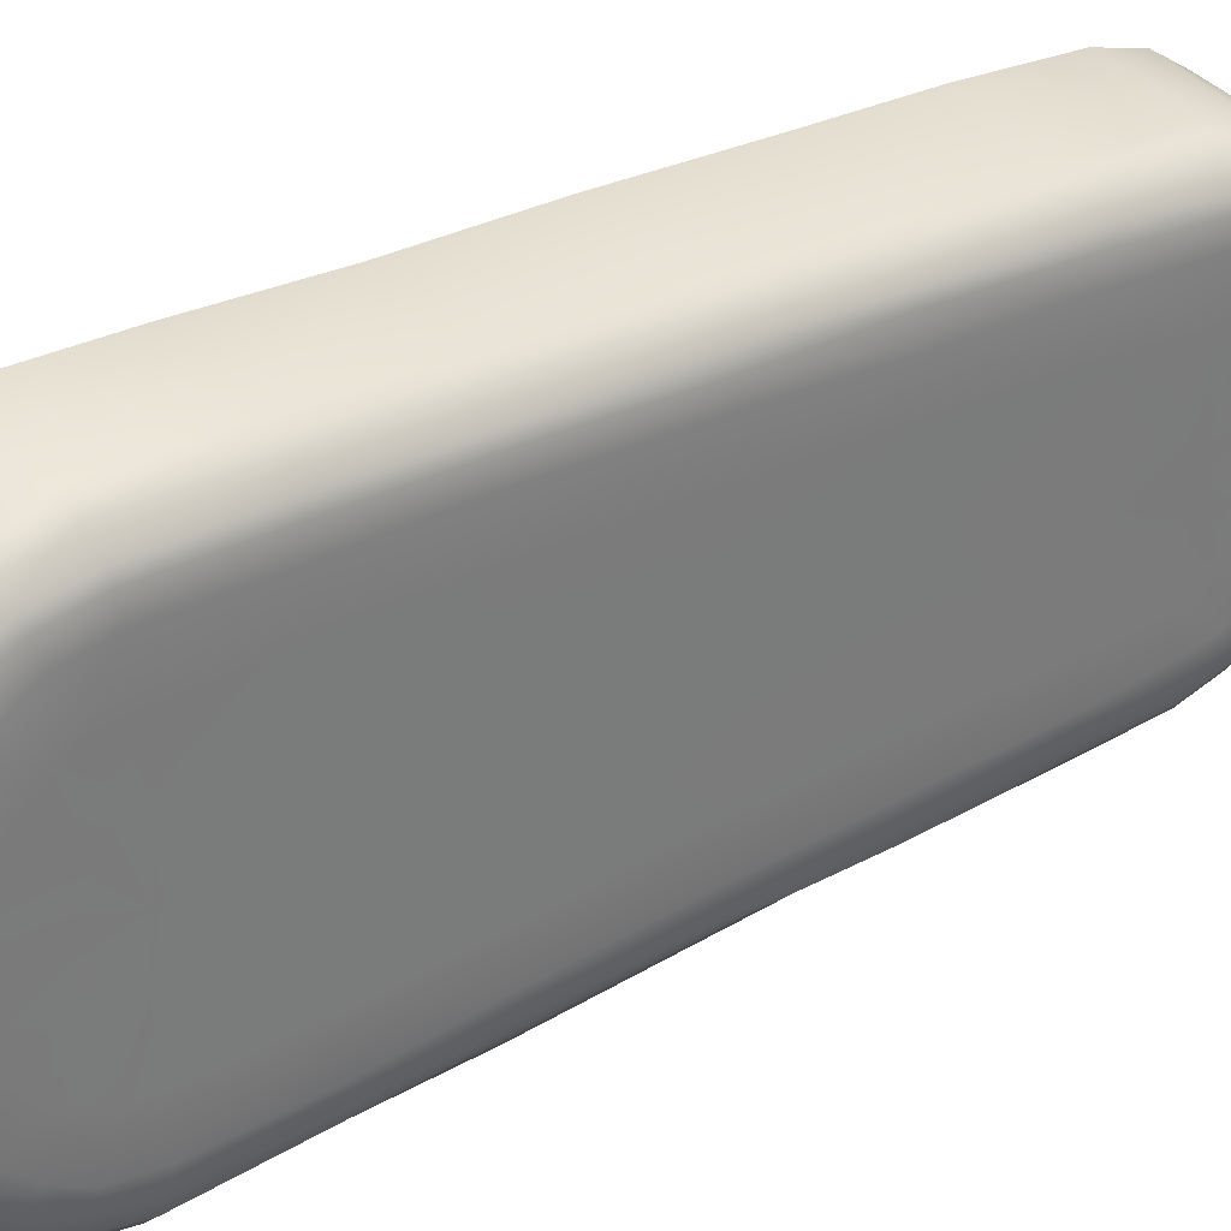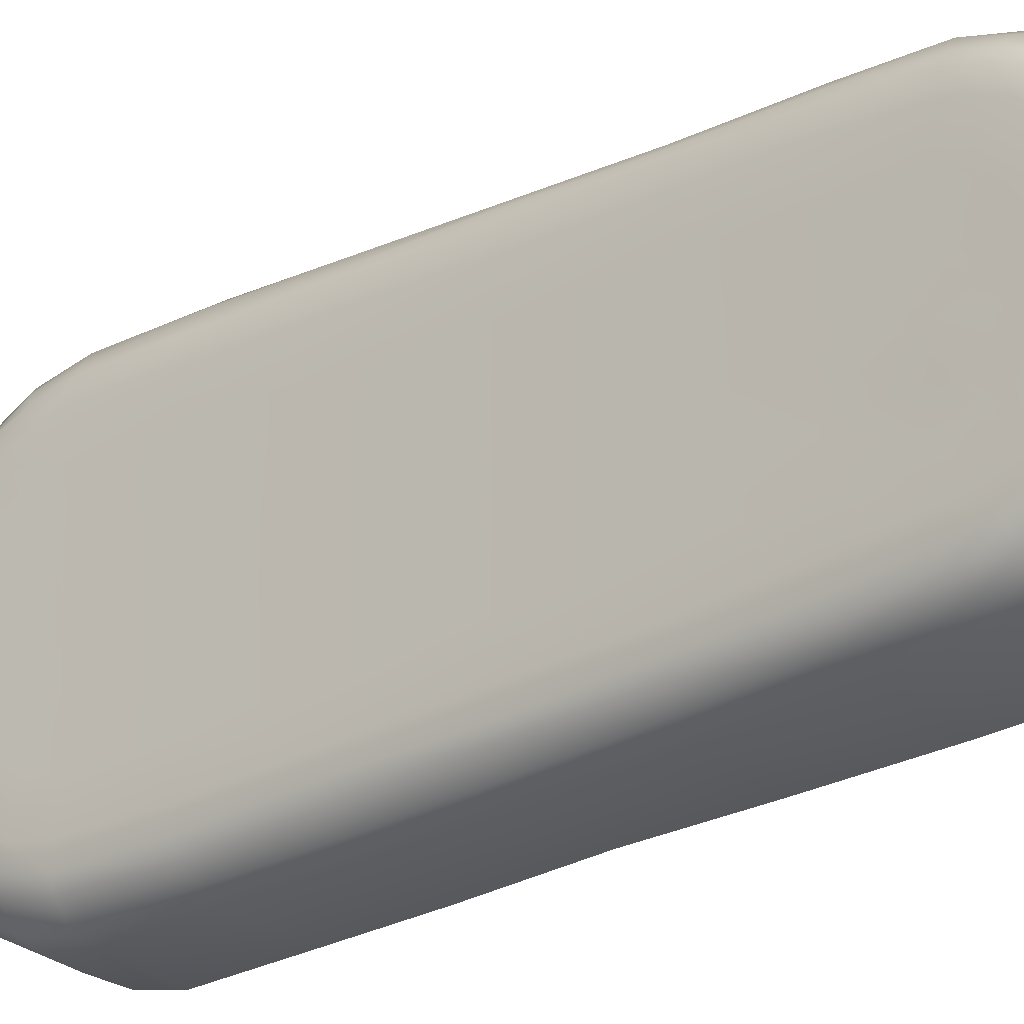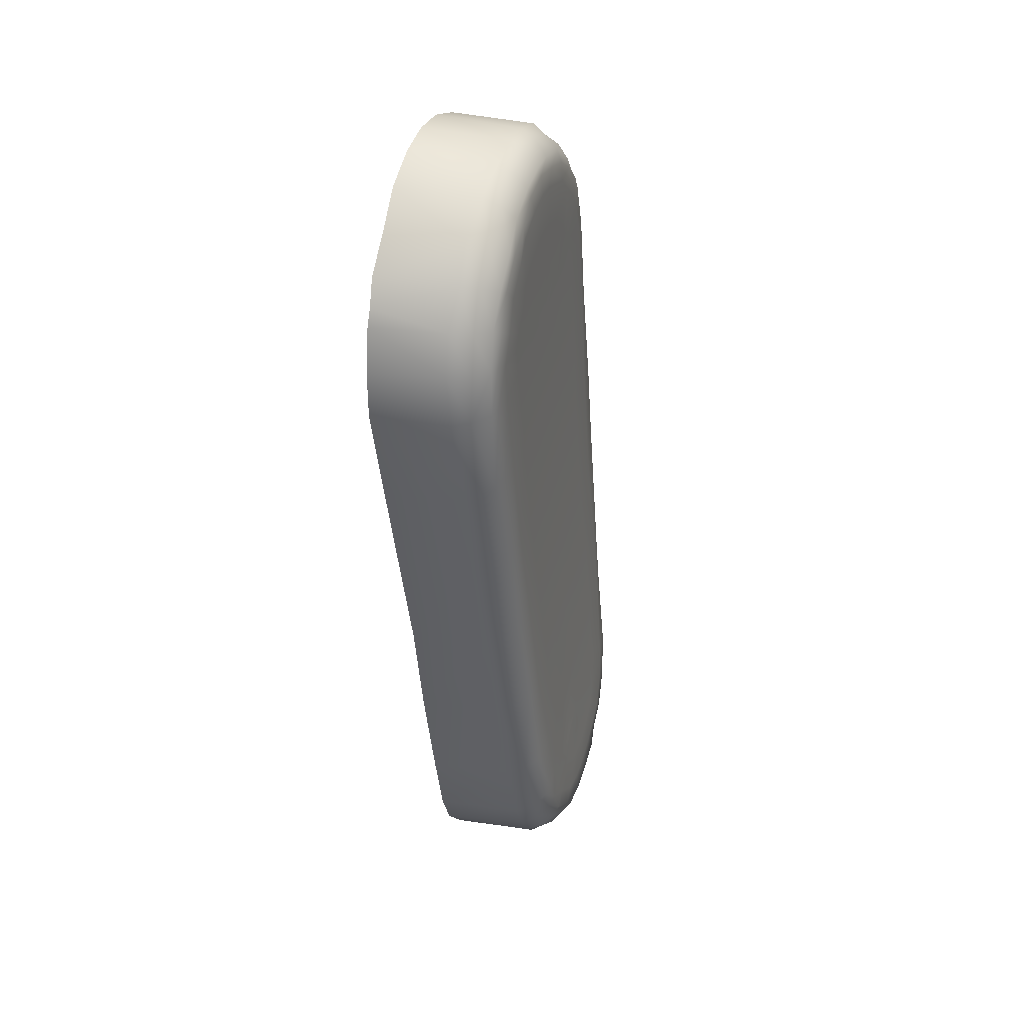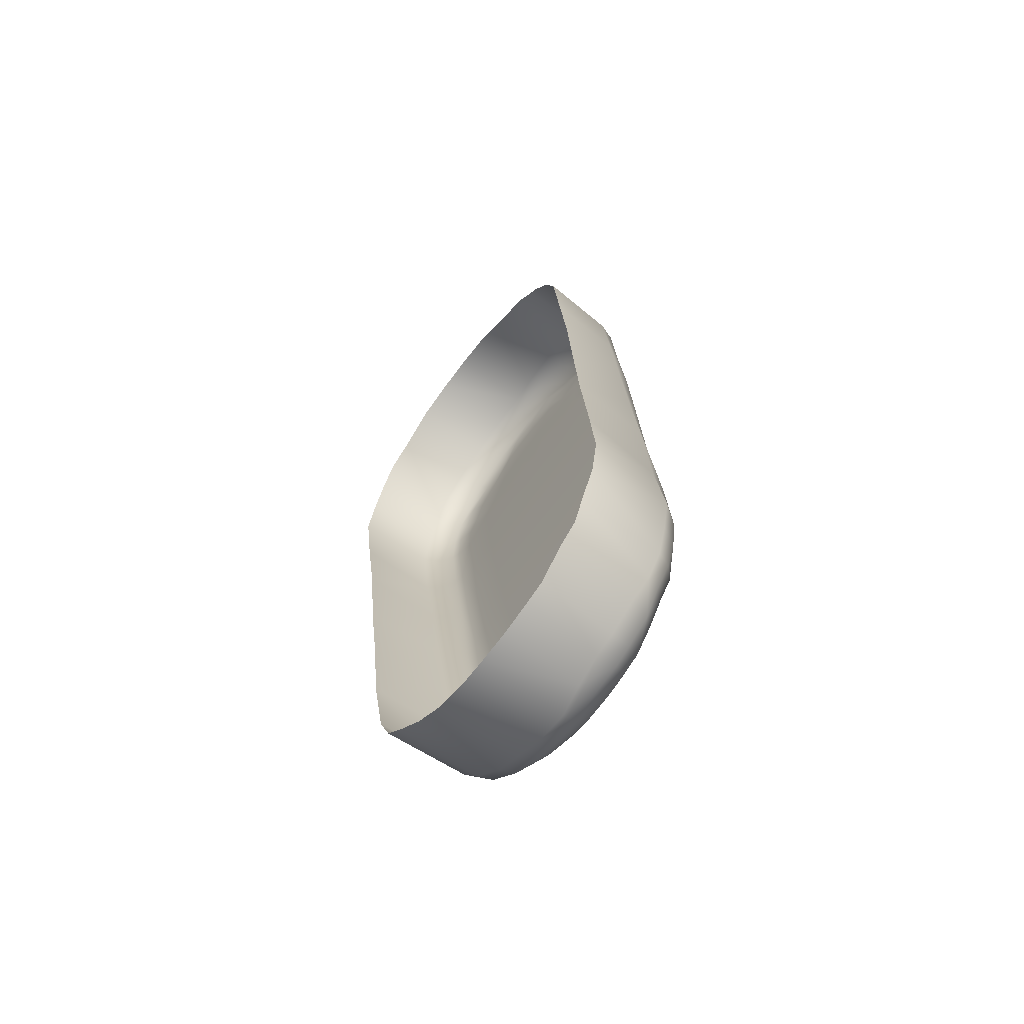
<metadata>
{"format":"obj","ext":"obj","renderer":"f3d","projection":"perspective","resolution":1024,"background":"white","views":[{"elev":33.6,"azim":48.6,"up":"+Y"},{"elev":-26.3,"azim":123.7,"up":"+Y"},{"elev":43.5,"azim":15.8,"up":"+Z"},{"elev":-73.3,"azim":-37.1,"up":"+Z"}]}
</metadata>
<code>
v  0.0177 0.0121 0.0637
v  0.0176 0.0119 0.0651
v  0.0177 0.0116 0.065
v  0.0178 0.0118 0.0637
v  0.0179 0.012 0.0607
v  0.018 0.0117 0.0608
v  0.0183 0.0116 0.0573
v  0.0182 0.0119 0.0573
v  0.0186 0.0114 0.0536
v  0.0185 0.0118 0.0535
v  0.0189 0.0113 0.0499
v  0.0188 0.0116 0.0499
v  0.0192 0.0111 0.0465
v  0.0191 0.0115 0.0465
v  0.0195 0.0109 0.044
v  0.0194 0.0112 0.0439
v  0.0198 0.0049 0.0408
v  0.0198 0.0047 0.0405
v  0.0198 0.0053 0.0403
v  0.0199 0.0054 0.0406
v  0.0196 0.0032 0.0416
v  0.0197 0.0035 0.0418
v  0.0197 0.003 0.0424
v  0.0196 0.0027 0.0422
v  0.0191 0.0018 0.0465
v  0.0192 0.0022 0.0466
v  0.0189 0.002 0.0501
v  0.0188 0.0016 0.0501
v  0.0186 0.0018 0.0536
v  0.0184 0.0015 0.0536
v  0.0183 0.0017 0.0574
v  0.0181 0.0013 0.0573
v  0.018 0.0015 0.0606
v  0.0178 0.0011 0.0606
v  0.0178 0.0015 0.0636
v  0.0177 0.0011 0.0636
v  0.0177 0.0018 0.0649
v  0.0176 0.0014 0.065
v  0.0177 0.0023 0.0659
v  0.0175 0.002 0.0661
v  0.0175 0.0038 0.0677
v  0.0175 0.0028 0.067
v  0.0176 0.0031 0.0668
v  0.0176 0.004 0.0675
v  0.0174 0.0049 0.0682
v  0.0176 0.005 0.0679
v  0.0175 0.0062 0.0682
v  0.0174 0.0062 0.0685
v  0.0174 0.0084 0.0683
v  0.0174 0.0074 0.0685
v  0.0175 0.0074 0.0682
v  0.0176 0.0083 0.068
v  0.0175 0.0114 0.066
v  0.0177 0.0112 0.0658
v  0.0178 0.011 0.0648
v  0.0179 0.0112 0.0636
v  0.0181 0.0111 0.0608
v  0.0183 0.011 0.0574
v  0.0186 0.0108 0.0536
v  0.019 0.0106 0.0499
v  0.0193 0.0105 0.0466
v  0.0195 0.0103 0.0441
v  0.0198 0.0086 0.0409
v  0.0198 0.0094 0.0414
v  0.0198 0.009 0.0419
v  0.0198 0.0083 0.0415
v  0.0199 0.0062 0.0405
v  0.0199 0.007 0.0405
v  0.0198 0.0069 0.0411
v  0.0198 0.0062 0.0411
v  0.0198 0.0041 0.0413
v  0.0198 0.0052 0.0414
v  0.0198 0.0045 0.0418
v  0.0197 0.0035 0.0428
v  0.0197 0.0039 0.0423
v  0.0189 0.0026 0.0501
v  0.0193 0.0028 0.0466
v  0.0186 0.0025 0.0536
v  0.0183 0.0023 0.0574
v  0.0181 0.0021 0.0607
v  0.0179 0.0021 0.0635
v  0.0178 0.0023 0.0647
v  0.0178 0.0028 0.0655
v  0.0177 0.0043 0.0669
v  0.0177 0.0035 0.0663
v  0.0176 0.0052 0.0673
v  0.0176 0.0063 0.0676
v  0.0176 0.0073 0.0676
v  0.0176 0.0081 0.0674
v  0.0177 0.0093 0.0669
v  0.0176 0.0096 0.0674
v  0.0176 0.0106 0.0666
v  0.0177 0.0101 0.0661
v  0.0178 0.0106 0.0655
v  0.0198 0.0076 0.0412
v  0.0199 0.0078 0.0406
v  0.0178 0.0098 0.0644
v  0.0179 0.0099 0.0635
v  0.0181 0.0099 0.0608
v  0.0183 0.0097 0.0574
v  0.0186 0.0095 0.0536
v  0.019 0.0094 0.05
v  0.0193 0.0092 0.0466
v  0.0195 0.009 0.0444
v  0.0197 0.0082 0.0429
v  0.0197 0.0077 0.0426
v  0.0196 0.0048 0.0431
v  0.0196 0.0045 0.0436
v  0.0189 0.0038 0.0501
v  0.0193 0.0039 0.0466
v  0.0186 0.0037 0.0536
v  0.0183 0.0035 0.0574
v  0.0181 0.0034 0.0607
v  0.0179 0.0034 0.0635
v  0.0178 0.0035 0.0643
v  0.0178 0.0038 0.0648
v  0.0177 0.0049 0.0658
v  0.0178 0.0043 0.0654
v  0.0177 0.0056 0.0661
v  0.0177 0.0064 0.0663
v  0.0177 0.0077 0.0662
v  0.0177 0.0072 0.0663
v  0.0177 0.0086 0.0658
v  0.0178 0.0092 0.0653
v  0.0178 0.0095 0.0648
v  0.0197 0.0073 0.0424
v  0.0197 0.0069 0.0423
v  0.0197 0.0052 0.0428
v  0.0179 0.0083 0.0634
v  0.0181 0.0082 0.0608
v  0.0183 0.0081 0.0575
v  0.0186 0.0079 0.0536
v  0.0179 0.0052 0.0639
v  0.0178 0.0054 0.0642
v  0.019 0.0078 0.05
v  0.0193 0.0076 0.0466
v  0.0178 0.0077 0.0644
v  0.0178 0.0081 0.0641
v  0.0179 0.0082 0.064
v  0.0179 0.0082 0.0639
v  0.0178 0.0072 0.0647
v  0.0178 0.007 0.0647
v  0.0178 0.0065 0.0647
v  0.0178 0.0061 0.0646
v  0.0179 0.0066 0.0635
v  0.0178 0.0057 0.0645
v  0.0179 0.0051 0.0637
v  0.0195 0.0055 0.044
v  0.0195 0.0053 0.0443
v  0.0196 0.0071 0.0437
v  0.0196 0.0068 0.0437
v  0.0195 0.0073 0.0439
v  0.0183 0.005 0.0575
v  0.0181 0.0049 0.0608
v  0.0186 0.0049 0.0537
v  0.0183 0.0065 0.0575
v  0.0186 0.0064 0.0536
v  0.0189 0.005 0.0501
v  0.0189 0.0064 0.05
v  0.0193 0.005 0.0466
v  0.0196 0.0066 0.0436
v  0.0181 0.0066 0.0608
v  0.0179 0.005 0.0634
v  0.0195 0.0063 0.0447
v  0.0187 0.0061 0.0393
v  0.016 0.006 0.0391
v  0.016 0.0071 0.0391
v  0.0189 0.0071 0.0393
v  0.0176 0.0125 0.0607
v  0.0173 0.0126 0.0638
v  0.0171 0.0129 0.0606
v  0.0168 0.0129 0.0638
v  0.0178 0.0124 0.0573
v  0.0173 0.0127 0.0572
v  0.0181 0.0122 0.0535
v  0.0176 0.0125 0.0535
v  0.0184 0.012 0.0498
v  0.0179 0.0123 0.0498
v  0.0187 0.0119 0.0464
v  0.0182 0.0121 0.0464
v  0.019 0.0117 0.0439
v  0.0184 0.012 0.0438
v  0.0172 0.0123 0.0653
v  0.014 0.0131 0.0636
v  0.0139 0.0126 0.0652
v  0.0167 0.0125 0.0654
v  0.0165 0.0102 0.0683
v  0.0137 0.0103 0.0682
v  0.0136 0.0089 0.0689
v  0.0165 0.0087 0.069
v  0.017 0.0061 0.069
v  0.017 0.0047 0.0687
v  0.0164 0.0046 0.069
v  0.0165 0.006 0.0693
v  0.0136 0.006 0.0693
v  0.0136 0.0046 0.0689
v  0.0137 0.0033 0.0682
v  0.0163 0.0032 0.0683
v  0.017 0.0034 0.0681
v  0.017 0.0015 0.0663
v  0.0171 0.0009 0.0651
v  0.0139 0.0006 0.0648
v  0.014 0.0003 0.0634
v  0.0166 0.0004 0.0635
v  0.0164 0.0007 0.0651
v  0.0172 0.0006 0.0636
v  0.0143 0.0004 0.0601
v  0.0169 0.0005 0.0604
v  0.0174 0.0007 0.0605
v  0.0171 0.0006 0.0572
v  0.0146 0.0005 0.0569
v  0.0177 0.0008 0.0573
v  0.0149 0.0007 0.0533
v  0.0175 0.0008 0.0534
v  0.018 0.001 0.0535
v  0.0151 0.0008 0.0498
v  0.0178 0.0009 0.05
v  0.0183 0.0012 0.05
v  0.0154 0.0009 0.0461
v  0.0181 0.0011 0.0463
v  0.0188 0.0014 0.0465
v  0.0159 0.0033 0.0401
v  0.016 0.0043 0.0395
v  0.0186 0.0044 0.0397
v  0.0186 0.0034 0.0403
v  0.0165 0.0075 0.0693
v  0.017 0.0075 0.069
v  0.017 0.0086 0.0687
v  0.0136 0.0074 0.0693
v  0.017 0.0024 0.0673
v  0.0164 0.0022 0.0674
v  0.016 0.008 0.0392
v  0.0189 0.0081 0.0395
v  0.0188 0.01 0.0405
v  0.0188 0.0091 0.0399
v  0.016 0.0092 0.0397
v  0.0159 0.0101 0.0402
v  0.0193 0.0045 0.04
v  0.0193 0.0051 0.0397
v  0.016 0.005 0.0393
v  0.0186 0.0051 0.0395
v  0.0138 0.012 0.0664
v  0.0166 0.0119 0.0665
v  0.0171 0.0118 0.0663
v  0.0187 0.0027 0.0409
v  0.0187 0.0021 0.0417
v  0.0158 0.0021 0.0413
v  0.0159 0.0026 0.0406
v  0.0192 0.0029 0.0412
v  0.0192 0.0023 0.0419
v  0.0174 0.0098 0.0677
v  0.0175 0.0108 0.0668
v  0.0171 0.0111 0.0671
v  0.0165 0.0112 0.0674
v  0.0197 0.0039 0.041
v  0.017 0.01 0.068
v  0.0193 0.0036 0.0405
v  0.0197 0.0079 0.0402
v  0.0197 0.0088 0.0406
v  0.0196 0.0096 0.0411
v  0.0193 0.0099 0.0407
v  0.0194 0.009 0.0402
v  0.0194 0.008 0.0398
v  0.0194 0.0071 0.0396
v  0.0198 0.007 0.0401
v  0.0198 0.0061 0.0401
v  0.0193 0.0061 0.0396
v  0.0195 0.0075 0.0447
v  0.0193 0.0063 0.0466
v  0.0196 0.0058 0.0438
v  0.0198 0.0056 0.0412
v  0.0197 0.0062 0.0424
v  0.0197 0.0057 0.0425
v  0.0196 0.0063 0.0436
v  0.0196 0.006 0.0436
v  0.0195 0.0023 0.0433
v  0.0196 0.0027 0.0434
v  0.0194 0.002 0.0443
v  0.0195 0.0024 0.0444
v  0.0196 0.0032 0.0436
v  0.0195 0.003 0.0445
v  0.0195 0.0043 0.044
v  0.0195 0.0041 0.0447
v  0.0195 0.0052 0.0447
v  0.0156 0.001 0.0438
v  0.0185 0.0012 0.044
v  0.0191 0.0016 0.0441
v  0.0192 0.0019 0.043
v  0.0186 0.0016 0.0428
v  0.0196 0.0106 0.0431
v  0.0195 0.0109 0.0429
v  0.0195 0.0105 0.0421
v  0.0197 0.0102 0.0423
v  0.0196 0.0101 0.0434
v  0.0197 0.0097 0.0426
v  0.0195 0.0089 0.044
v  0.0196 0.0087 0.0434
v  0.0195 0.0075 0.0442
v  0.0158 0.011 0.0411
v  0.0187 0.011 0.0416
v  0.0158 0.0117 0.0421
v  0.0186 0.0116 0.0426
v  0.0192 0.0109 0.0418
v  0.0191 0.0113 0.0428
v  0.0195 0.0075 0.0445
v  0.0137 0.0021 0.0673
v  0.0163 0.0013 0.0663
v  0.0138 0.0015 0.0666
v  0.0137 0.0113 0.0673
v  0.0143 0.013 0.0604
v  0.0146 0.0128 0.057
v  0.0149 0.0127 0.0533
v  0.0152 0.0125 0.0496
v  0.0154 0.0123 0.0462
v  0.0157 0.0121 0.0434
v  0.0157 0.0014 0.0424
v  0.0138 0.0012 0.0661
o left_grip
g left_grip
f 1 2 3 4
f 5 1 4 6
f 5 6 7 8
f 8 7 9 10
f 10 9 11 12
f 12 11 13 14
f 14 13 15 16
f 17 18 19 20
f 21 22 23 24
f 25 26 27 28
f 28 27 29 30
f 30 29 31 32
f 32 31 33 34
f 34 33 35 36
f 36 35 37 38
f 39 40 38 37
f 41 42 43 44
f 45 41 44 46
f 47 48 45 46
f 49 50 51 52
f 3 2 53 54
f 48 47 51 50
f 40 39 43 42
f 4 3 55 56
f 6 4 56 57
f 6 57 58 7
f 7 58 59 9
f 9 59 60 11
f 61 13 11 60
f 62 15 13 61
f 63 64 65 66
f 67 68 69 70
f 71 17 72 73
f 74 23 22 75
f 76 27 26 77
f 27 76 78 29
f 29 78 79 31
f 80 33 31 79
f 81 35 33 80
f 35 81 82 37
f 83 39 37 82
f 84 44 43 85
f 46 44 84 86
f 87 47 46 86
f 51 88 89 52
f 90 91 52 89
f 92 91 90 93
f 55 3 54 94
f 51 47 87 88
f 43 39 83 85
f 95 96 63 66
f 68 96 95 69
f 92 93 94 54
f 75 22 71 73
f 56 55 97 98
f 57 56 98 99
f 58 57 99 100
f 59 58 100 101
f 60 59 101 102
f 60 102 103 61
f 104 62 61 103
f 66 65 105 106
f 74 75 107 108
f 109 76 77 110
f 111 78 76 109
f 112 79 78 111
f 113 80 79 112
f 81 80 113 114
f 82 81 114 115
f 116 83 82 115
f 117 84 85 118
f 86 84 117 119
f 120 87 86 119
f 121 89 88 122
f 123 90 89 121
f 93 90 123 124
f 97 55 94 125
f 88 87 120 122
f 85 83 116 118
f 126 95 66 106
f 69 95 126 127
f 93 124 125 94
f 107 75 73 128
f 99 98 129 130
f 100 99 130 131
f 101 100 131 132
f 118 116 133 134
f 102 101 132 135
f 103 102 135 136
f 124 123 137 138
f 124 138 139 125
f 98 97 140 129
f 140 97 125 139
f 137 123 121 141
f 141 121 122 142
f 143 120 119 144
f 142 122 120 143
f 141 142 145
f 119 117 146 144
f 146 117 118 134
f 146 134 145
f 143 144 145
f 142 143 145
f 133 116 115 147
f 108 107 148 149
f 126 106 150 151
f 106 105 152 150
f 112 153 154 113
f 111 155 153 112
f 132 131 156 157
f 153 155 157 156
f 155 111 109 158
f 135 132 157 159
f 157 155 158 159
f 158 109 110 160
f 138 137 145
f 145 139 138
f 144 146 145
f 127 126 151 161
f 131 130 162 156
f 114 113 154 163
f 115 114 163 147
f 145 147 163
f 130 129 145 162
f 145 133 147
f 154 153 156 162
f 164 150 152
f 134 133 145
f 163 154 162 145
f 137 141 145
f 129 140 145
f 145 140 139
f 165 166 167 168
f 1 5 169 170
f 170 169 171 172
f 8 173 169 5
f 171 169 173 174
f 8 10 175 173
f 176 174 173 175
f 10 12 177 175
f 178 176 175 177
f 12 14 179 177
f 180 178 177 179
f 14 16 181 179
f 182 180 179 181
f 2 1 170 183
f 172 184 185 186
f 183 170 172 186
f 187 188 189 190
f 45 48 191 192
f 193 194 195 196
f 192 191 194 193
f 196 197 198 193
f 199 192 193 198
f 41 45 192 199
f 38 40 200 201
f 202 203 204 205
f 205 204 206 201
f 38 201 206 36
f 204 203 207 208
f 204 208 209 206
f 34 36 206 209
f 210 208 207 211
f 212 209 208 210
f 32 34 209 212
f 210 211 213 214
f 215 212 210 214
f 30 32 212 215
f 214 213 216 217
f 218 215 214 217
f 30 215 218 28
f 217 216 219 220
f 221 218 217 220
f 221 25 28 218
f 222 223 224 225
f 226 194 191 227
f 50 49 228 227
f 226 190 189 229
f 227 228 190 226
f 48 50 227 191
f 42 41 199 230
f 230 199 198 231
f 40 42 230 200
f 168 167 232 233
f 234 235 236 237
f 18 238 239 19
f 224 223 240 241
f 238 224 241 239
f 186 185 242 243
f 244 183 186 243
f 53 2 183 244
f 245 246 247 248
f 249 250 246 245
f 21 24 250 249
f 52 91 251 49
f 252 53 244 253
f 53 252 92 54
f 243 254 253 244
f 18 17 71 255
f 22 21 255 71
f 228 49 251 256
f 252 251 91 92
f 251 252 253 256
f 256 187 190 228
f 254 187 256 253
f 245 225 257 249
f 96 258 259 63
f 64 63 259 260
f 18 255 257 238
f 21 249 257 255
f 225 224 238 257
f 235 234 261 262
f 259 258 263 262
f 262 261 260 259
f 233 235 262 263
f 264 263 258 265
f 265 258 96 68
f 20 19 266 67
f 168 233 263 264
f 239 241 165 267
f 266 265 68 67
f 264 265 266 267
f 19 239 267 266
f 267 165 168 264
f 268 104 103 136
f 136 135 159 269
f 164 149 148
f 151 150 164
f 107 128 270 148
f 164 148 270
f 271 20 67 70
f 17 20 271 72
f 271 70 272 273
f 273 72 271
f 70 69 127 272
f 272 127 161 274
f 274 275 273 272
f 73 72 273 128
f 275 270 128 273
f 164 270 275
f 164 274 161
f 275 274 164
f 161 151 164
f 159 158 160 269
f 276 24 23 277
f 25 278 279 26
f 278 276 277 279
f 277 23 74 280
f 279 281 77 26
f 281 279 277 280
f 280 74 108 282
f 281 283 110 77
f 283 281 280 282
f 164 284 149
f 283 284 160 110
f 282 149 284 283
f 269 160 284 164
f 282 108 149
f 220 219 285 286
f 278 25 221 287
f 288 250 24 276
f 288 276 278 287
f 287 221 220 286
f 287 286 289 288
f 289 246 250 288
f 16 15 290 291
f 292 293 64 260
f 293 292 291 290
f 15 62 294 290
f 64 293 295 65
f 295 293 290 294
f 62 104 296 294
f 65 295 297 105
f 297 295 294 296
f 152 105 297 298
f 234 237 299 300
f 300 299 301 302
f 260 261 303 292
f 304 181 16 291
f 304 291 292 303
f 261 234 300 303
f 303 300 302 304
f 302 182 181 304
f 152 298 164
f 164 298 305
f 268 136 269 164
f 305 268 164
f 104 268 305 296
f 298 297 296 305
f 198 197 306 231
f 307 205 201 200
f 200 230 231 307
f 231 306 308 307
f 187 254 309 188
f 172 171 310 184
f 171 174 311 310
f 174 176 312 311
f 176 178 313 312
f 178 180 314 313
f 314 180 182 315
f 194 226 229 195
f 236 235 233 232
f 166 165 241 240
f 254 243 242 309
f 225 245 248 222
f 316 289 286 285
f 246 289 316 247
f 182 302 301 315
f 205 307 317 202
f 317 307 308

</code>
